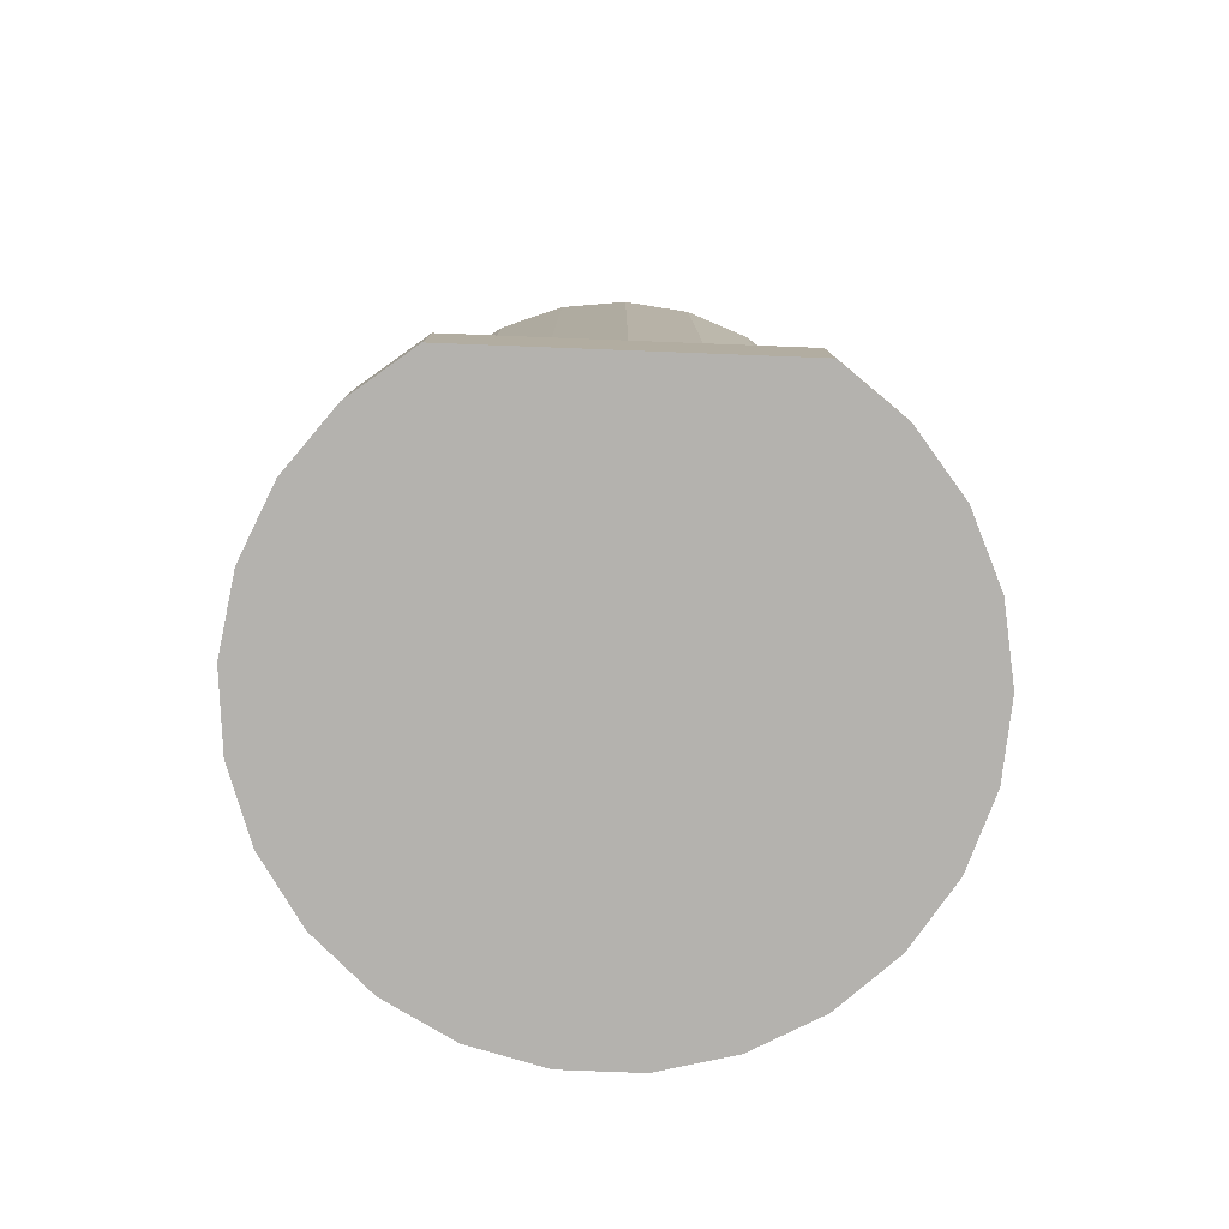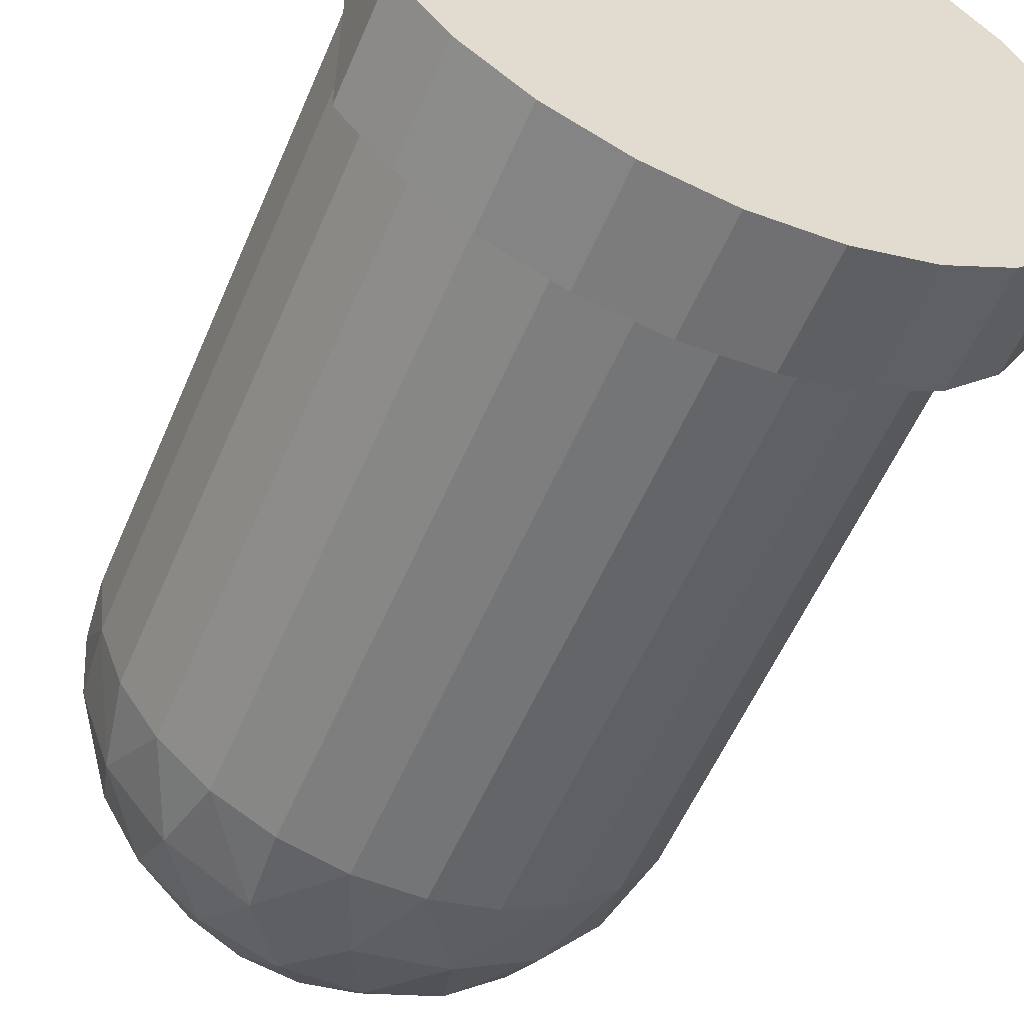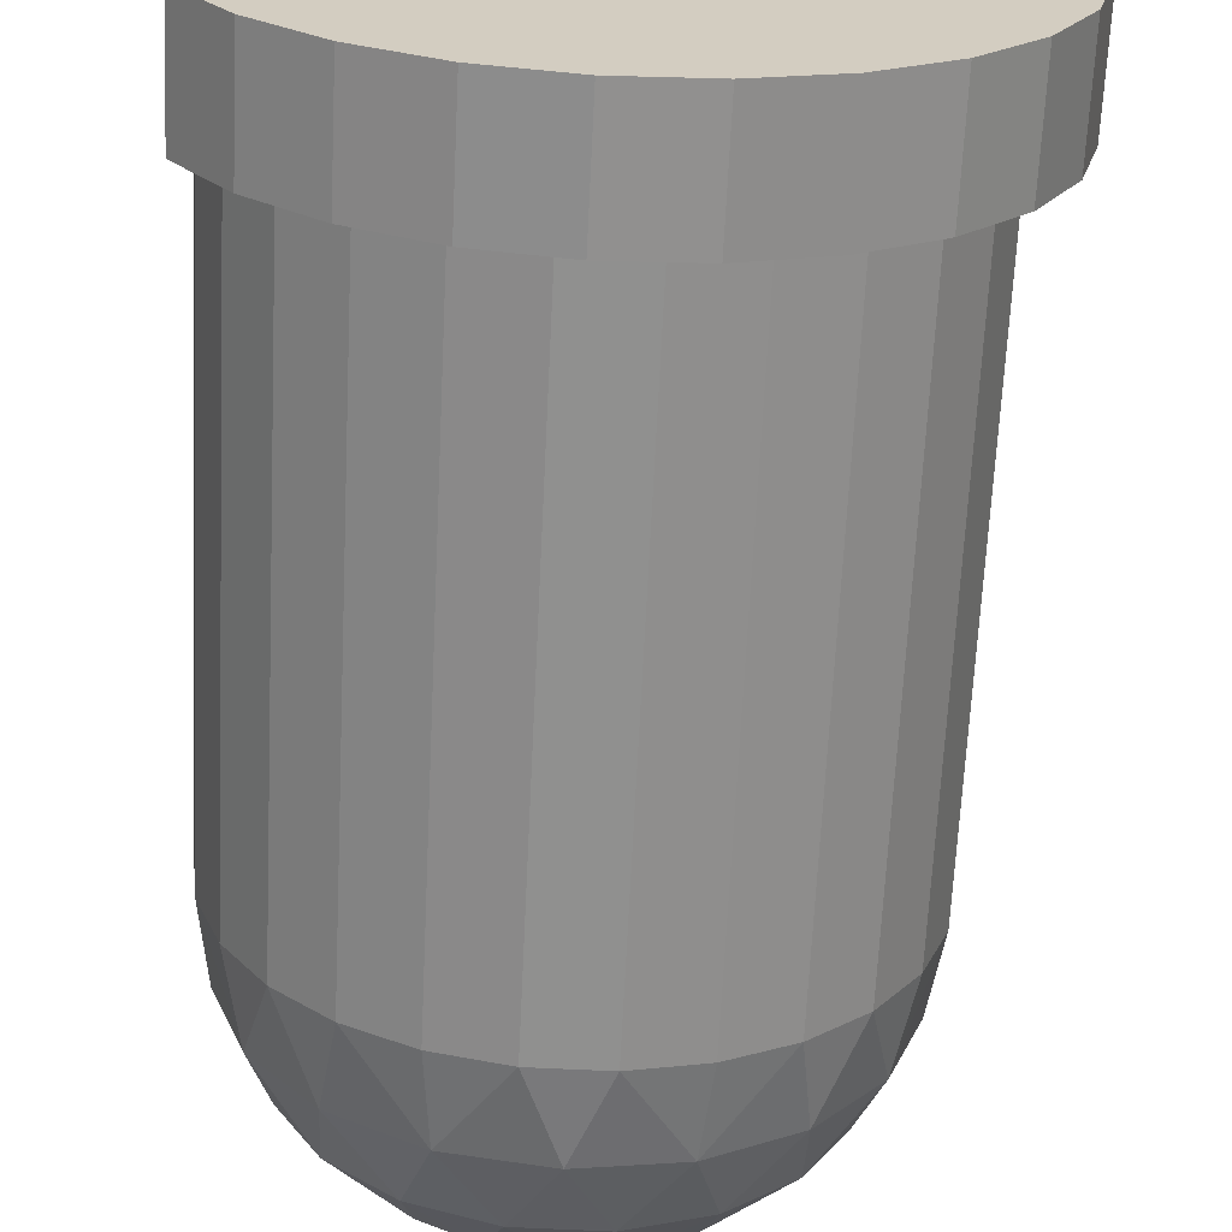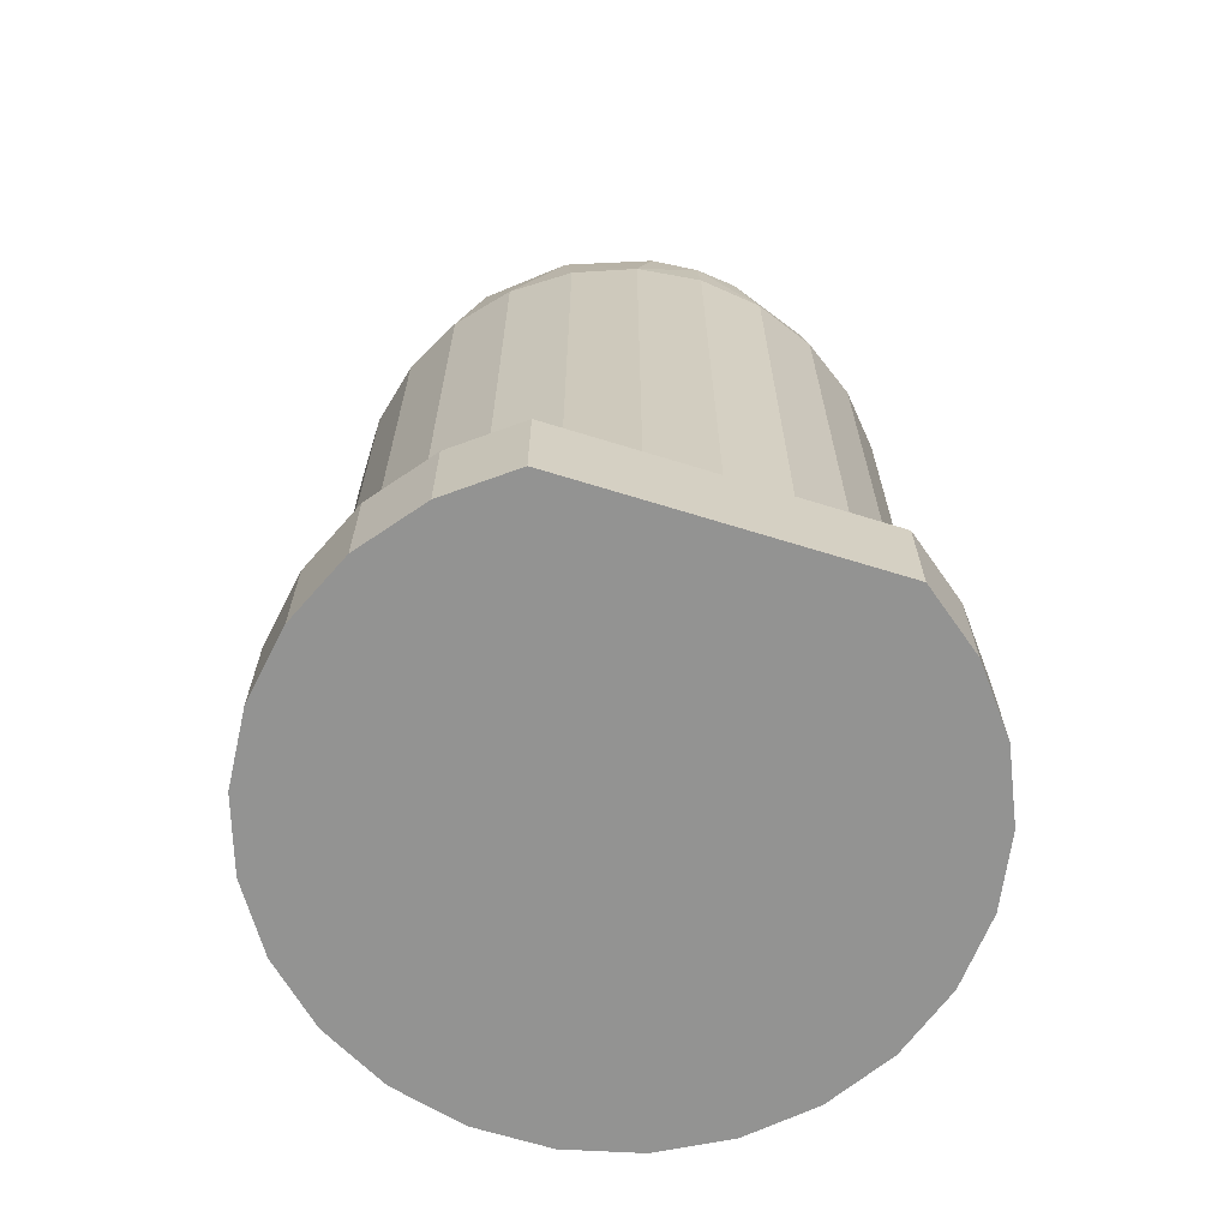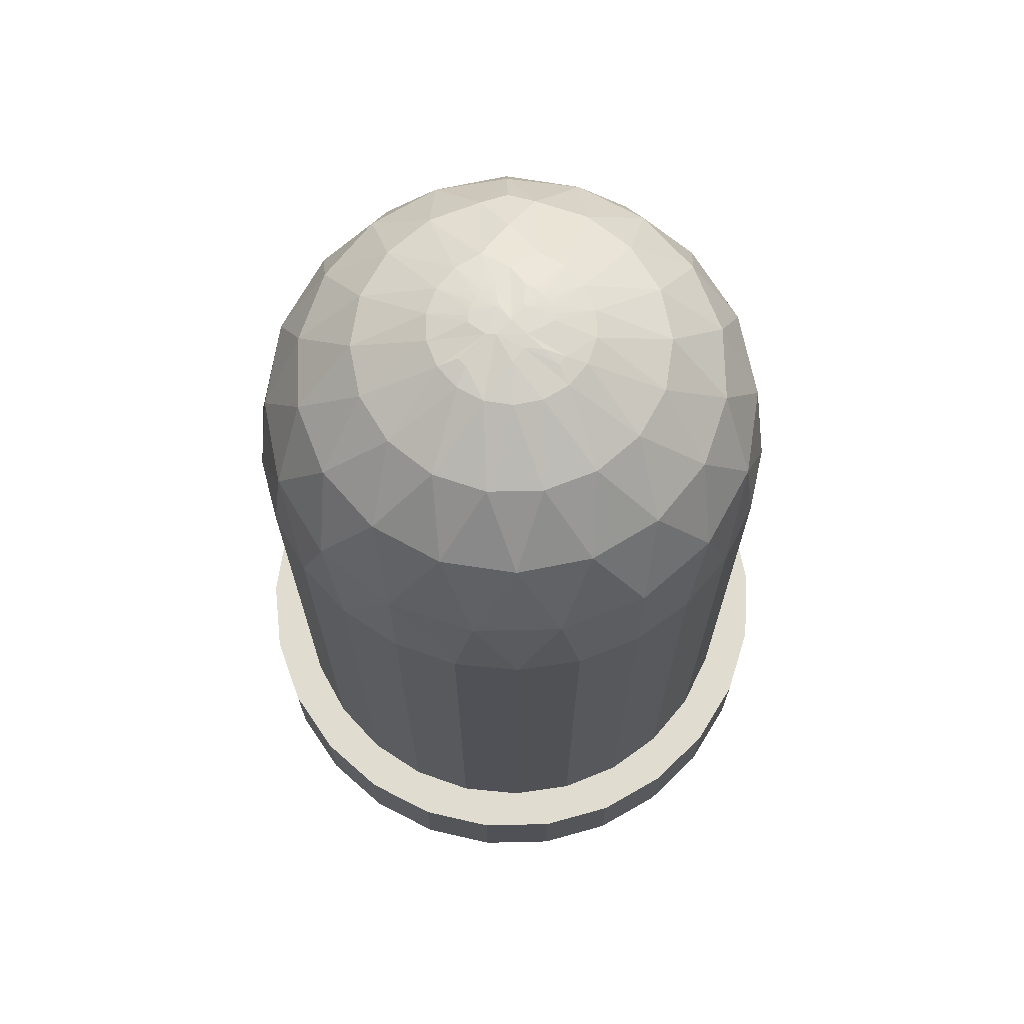
<metadata>
{"format":"obj","ext":"obj","renderer":"f3d","projection":"perspective","resolution":1024,"background":"white","views":[{"elev":-79.8,"azim":87.8,"up":"+Z"},{"elev":-56.5,"azim":157.0,"up":"+Y"},{"elev":-65.6,"azim":177.2,"up":"+Y"},{"elev":-66.6,"azim":72.7,"up":"+Z"},{"elev":69.4,"azim":-91.3,"up":"+Z"}]}
</metadata>
<code>
o LedNaranja
v 0.001291 -0.004033 -0.00629
v 0.000261 -0.00421 -0.00629
v 0.000261 -0.00421 -0.007743
v 0.001291 -0.004033 -0.007743
v 0.002247 -0.003609 -0.00629
v 0.002247 -0.003609 -0.007743
v 0.003068 -0.002963 -0.00629
v 0.003068 0.002966 -0.00629
v 0.003705 0.002137 -0.00629
v 0.003705 0.002137 -0.007743
v 0.003068 -0.002963 -0.007743
v 0.003068 0.002966 -0.007743
v 0.003705 -0.002135 -0.00629
v 0.003705 -0.002135 -0.007743
v 0.002247 0.003612 -0.00629
v 0.002247 0.003612 -0.007743
v 0.001291 0.004036 -0.00629
v 0.001291 0.004036 -0.007743
v 0.000261 0.004212 -0.00629
v 0.000261 0.004212 -0.007743
v -0.00078 0.004129 -0.00629
v -0.00078 0.004129 -0.007743
v -0.00177 0.003793 -0.00629
v -0.00177 0.003793 -0.007743
v -0.002646 0.003223 -0.00629
v -0.002646 0.003223 -0.007743
v -0.003355 0.002455 -0.00629
v -0.003355 0.002455 -0.007743
v -0.003854 0.001537 -0.00629
v -0.003854 0.001537 -0.007743
v -0.004111 0.000524 -0.00629
v -0.004111 0.000524 -0.007743
v -0.004111 -0.000521 -0.00629
v -0.004111 -0.000521 -0.007743
v -0.003854 -0.001534 -0.00629
v -0.003854 -0.001534 -0.007743
v -0.003355 -0.002453 -0.00629
v -0.003355 -0.002453 -0.007743
v -0.002646 -0.003221 -0.00629
v -0.002646 -0.003221 -0.007743
v -0.00177 -0.00379 -0.00629
v -0.00177 -0.00379 -0.007743
v -0.00078 -0.004127 -0.00629
v -0.00078 -0.004127 -0.007743
v -0.001217 0.003399 -0.00629
v -0.000366 0.003608 -0.00629
v 0.003705 1e-06 -0.00629
v 0.0036 -0.000868 -0.00629
v -0.002648 -0.002408 -0.00629
v -0.001992 -0.002989 -0.00629
v -0.003146 -0.001687 -0.00629
v 0.00051 0.003608 -0.00629
v -0.001217 -0.003396 -0.00629
v -0.003456 -0.000868 -0.00629
v -0.000366 -0.003606 -0.00629
v -0.003562 1e-06 -0.00629
v 0.00136 0.003399 -0.00629
v 0.0036 0.000871 -0.00629
v 0.003289 0.00169 -0.00629
v 0.002791 0.002411 -0.00629
v 0.00051 -0.003606 -0.00629
v 0.002136 0.002992 -0.00629
v -0.003456 0.000871 -0.00629
v 0.00136 -0.003396 -0.00629
v -0.003146 0.00169 -0.00629
v 0.002136 -0.002989 -0.00629
v -0.002648 0.002411 -0.00629
v 0.002791 -0.002408 -0.00629
v -0.001992 0.002992 -0.00629
v 0.003289 -0.001687 -0.00629
v -0.001217 -0.003396 0.001268
v -0.001992 -0.002989 0.001268
v -0.000366 -0.003606 0.001268
v 0.0036 0.000871 0.001268
v 0.00051 -0.003606 0.001268
v 0.003705 1e-06 0.001268
v 0.003289 0.00169 0.001268
v 0.00136 -0.003396 0.001268
v 0.002791 0.002411 0.001268
v 0.002136 -0.002989 0.001268
v 0.002136 0.002992 0.001268
v 0.002791 -0.002408 0.001268
v 0.00136 0.003399 0.001268
v 0.003289 -0.001687 0.001268
v 0.0036 -0.000868 0.001268
v 0.00051 0.003608 0.001268
v -0.000366 0.003608 0.001268
v -0.001217 0.003399 0.001268
v -0.001992 0.002992 0.001268
v -0.002648 0.002411 0.001268
v -0.003146 0.00169 0.001268
v -0.003456 0.000871 0.001268
v -0.003562 1e-06 0.001268
v -0.003456 -0.000868 0.001268
v -0.003146 -0.001687 0.001268
v -0.002648 -0.002408 0.001268
v -0.00013 -0.0002 0.004891
v 7.2e-05 1e-06 0.004902
v -0.00013 0.000203 0.004891
v 0.003614 1e-06 0.002077
v 0.003475 0.000601 0.002391
v 0.003345 1e-06 0.002845
v 0.003064 0.001729 0.002391
v 0.002293 0.002648 0.002391
v 0.002834 0.001007 0.003404
v 0.002913 1e-06 0.003534
v 0.001254 0.003248 0.002391
v 0.002324 0.001891 0.003404
v 0.002175 0.000372 0.004208
v 0.002337 1e-06 0.004109
v 0.001648 1e-06 0.004542
v 7.2e-05 0.003457 0.002391
v 0.001542 0.002547 0.003404
v 0.001921 0.001069 0.004208
v -0.00111 0.003248 0.002391
v 0.000582 0.002896 0.003404
v 0.001445 0.001637 0.004208
v 0.001127 0.000385 0.004724
v 0.00088 1e-06 0.004811
v -0.00215 0.002648 0.002391
v -0.000439 0.002896 0.003404
v 0.000802 0.002008 0.004208
v 0.000932 0.000723 0.004724
v -0.002921 0.001729 0.002391
v -0.001398 0.002547 0.003404
v 7.2e-05 0.002137 0.004208
v 0.000633 0.000974 0.004724
v -0.003332 0.000601 0.002391
v -0.00218 0.001891 0.003404
v -0.000659 0.002008 0.004208
v 0.000267 0.001107 0.004724
v -0.003332 -0.000599 0.002391
v -0.002691 0.001007 0.003404
v -0.001301 0.001637 0.004208
v -0.000123 0.001107 0.004724
v -0.002921 -0.001727 0.002391
v -0.002868 1e-06 0.003404
v -0.001778 0.001069 0.004208
v -0.00049 0.000974 0.004724
v -0.00215 -0.002646 0.002391
v -0.002691 -0.001004 0.003404
v -0.002032 0.000372 0.004208
v -0.000788 0.000723 0.004724
v -0.00111 -0.003246 0.002391
v -0.00218 -0.001888 0.003404
v -0.002032 -0.00037 0.004208
v -0.000983 0.000385 0.004724
v 7.2e-05 -0.003455 0.002391
v -0.001398 -0.002545 0.003404
v -0.001778 -0.001067 0.004208
v -0.001051 1e-06 0.004724
v 0.001254 -0.003246 0.002391
v -0.000439 -0.002894 0.003404
v -0.001301 -0.001635 0.004208
v -0.000983 -0.000383 0.004724
v 0.002293 -0.002646 0.002391
v 0.000582 -0.002894 0.003404
v -0.000659 -0.002006 0.004208
v -0.000788 -0.000721 0.004724
v 0.003064 -0.001727 0.002391
v 0.001542 -0.002545 0.003404
v 7.2e-05 -0.002135 0.004208
v -0.00049 -0.000971 0.004724
v 0.003475 -0.000599 0.002391
v 0.002324 -0.001888 0.003404
v 0.000802 -0.002006 0.004208
v -0.000123 -0.001105 0.004724
v 0.002834 -0.001004 0.003404
v 0.001445 -0.001635 0.004208
v 0.000267 -0.001105 0.004724
v 0.001921 -0.001067 0.004208
v 0.000633 -0.000971 0.004724
v 0.002175 -0.00037 0.004208
v 0.000932 -0.000721 0.004724
v 0.001127 -0.000383 0.004724
v 0.000606 0.000196 0.004857
v 0.000564 0.000285 0.004857
v 0.000507 0.000367 0.004857
v 0.000437 0.000437 0.004857
v 0.000356 0.000493 0.004857
v 0.000266 0.000535 0.004857
v 0.00017 0.000561 0.004857
v 7.2e-05 0.00057 0.004857
v 7.2e-05 -0.000567 0.004857
v 0.00017 -0.000559 0.004857
v 0.000266 -0.000533 0.004857
v 0.000356 -0.000491 0.004857
v 0.000437 -0.000434 0.004857
v 0.000507 -0.000364 0.004857
v 0.000564 -0.000283 0.004857
v 0.000606 -0.000193 0.004857
v 0.000305 0.000165 0.004891
v 0.00029 0.000184 0.004891
v 0.000273 0.000203 0.004891
v -0.000118 0.00033 0.004882
v -0.000415 0.000696 0.004801
v -0.000528 0.000601 0.004801
v -0.000497 1e-06 0.004857
v -0.000528 -0.000599 0.004801
v -0.000415 -0.000694 0.004801
v 0.000273 -0.0002 0.004891
v 0.00029 -0.000182 0.004891
v 0.000305 -0.000162 0.004891
v -0.000323 -0.000162 0.004877
v -0.00033 -0.000401 0.004857
f 1 2 3
f 1 3 4
f 5 1 4
f 5 4 6
f 7 5 6
f 8 9 10
f 7 6 11
f 8 10 12
f 13 7 11
f 13 11 14
f 15 12 16
f 15 8 12
f 17 16 18
f 17 15 16
f 19 18 20
f 19 17 18
f 21 20 22
f 21 19 20
f 23 22 24
f 23 21 22
f 25 24 26
f 25 23 24
f 27 26 28
f 27 25 26
f 29 28 30
f 29 27 28
f 31 30 32
f 31 29 30
f 33 32 34
f 33 31 32
f 35 34 36
f 35 33 34
f 37 35 36
f 37 36 38
f 39 37 38
f 39 38 40
f 41 39 40
f 41 40 42
f 43 41 42
f 43 42 44
f 2 43 44
f 2 44 3
f 21 23 45
f 21 45 46
f 47 48 13
f 49 37 39
f 50 39 41
f 50 49 39
f 51 35 37
f 19 21 46
f 51 37 49
f 19 46 52
f 53 41 43
f 53 50 41
f 54 33 35
f 54 35 51
f 55 53 43
f 2 55 43
f 56 31 33
f 56 33 54
f 17 52 57
f 17 19 52
f 9 58 47
f 9 59 58
f 9 60 59
f 61 55 2
f 1 61 2
f 15 57 62
f 15 17 57
f 8 60 9
f 8 62 60
f 63 31 56
f 8 15 62
f 29 31 63
f 64 61 1
f 65 29 63
f 5 64 1
f 27 29 65
f 66 64 5
f 67 27 65
f 7 66 5
f 68 66 7
f 25 27 67
f 69 25 67
f 13 68 7
f 70 68 13
f 23 25 69
f 45 23 69
f 48 70 13
f 71 50 53
f 71 72 50
f 73 53 55
f 73 71 53
f 74 47 58
f 75 55 61
f 74 76 47
f 75 73 55
f 77 58 59
f 78 61 64
f 77 74 58
f 78 75 61
f 79 59 60
f 80 64 66
f 79 77 59
f 80 78 64
f 81 60 62
f 82 66 68
f 81 79 60
f 82 80 66
f 83 62 57
f 84 68 70
f 83 81 62
f 84 82 68
f 85 70 48
f 85 48 47
f 85 84 70
f 86 57 52
f 76 85 47
f 86 83 57
f 87 52 46
f 87 86 52
f 88 46 45
f 88 87 46
f 89 45 69
f 89 88 45
f 90 69 67
f 90 89 69
f 91 67 65
f 91 90 67
f 92 91 65
f 92 65 63
f 93 92 63
f 93 63 56
f 94 56 54
f 94 93 56
f 95 94 54
f 95 54 51
f 96 51 49
f 96 95 51
f 72 49 50
f 72 96 49
f 97 98 99
f 100 76 74
f 100 85 76
f 101 102 100
f 101 100 74
f 103 74 77
f 103 77 79
f 103 101 74
f 104 79 81
f 104 103 79
f 105 106 102
f 105 102 101
f 105 101 103
f 107 104 81
f 107 81 83
f 107 83 86
f 108 103 104
f 108 105 103
f 109 110 106
f 109 111 110
f 109 106 105
f 112 86 87
f 112 107 86
f 113 104 107
f 113 108 104
f 114 109 105
f 114 105 108
f 115 87 88
f 115 88 89
f 115 112 87
f 116 107 112
f 116 113 107
f 117 108 113
f 117 114 108
f 118 119 111
f 118 111 109
f 118 109 114
f 120 89 90
f 120 115 89
f 121 112 115
f 121 116 112
f 122 113 116
f 122 117 113
f 123 114 117
f 123 118 114
f 124 90 91
f 124 91 92
f 124 120 90
f 125 121 115
f 125 115 120
f 126 122 116
f 126 116 121
f 127 117 122
f 127 123 117
f 128 124 92
f 128 92 93
f 129 120 124
f 129 125 120
f 130 121 125
f 130 126 121
f 131 122 126
f 131 127 122
f 132 93 94
f 132 128 93
f 133 124 128
f 133 129 124
f 134 125 129
f 134 130 125
f 135 126 130
f 135 131 126
f 136 94 95
f 136 95 96
f 136 132 94
f 137 128 132
f 137 133 128
f 138 129 133
f 138 134 129
f 139 130 134
f 139 135 130
f 140 136 96
f 140 96 72
f 141 132 136
f 141 137 132
f 142 133 137
f 142 138 133
f 143 134 138
f 143 139 134
f 144 72 71
f 144 71 73
f 144 140 72
f 145 141 136
f 145 136 140
f 146 137 141
f 146 142 137
f 147 138 142
f 147 143 138
f 148 73 75
f 148 144 73
f 149 140 144
f 149 145 140
f 150 141 145
f 150 146 141
f 151 142 146
f 151 147 142
f 152 148 75
f 152 75 78
f 152 78 80
f 153 149 144
f 153 144 148
f 154 150 145
f 154 145 149
f 155 146 150
f 155 151 146
f 156 152 80
f 156 80 82
f 157 148 152
f 157 153 148
f 158 154 149
f 158 149 153
f 159 155 150
f 159 150 154
f 160 82 84
f 160 84 85
f 160 156 82
f 161 157 152
f 161 152 156
f 162 153 157
f 162 158 153
f 163 159 154
f 163 154 158
f 164 85 100
f 164 160 85
f 164 100 102
f 165 161 156
f 165 156 160
f 166 157 161
f 166 162 157
f 167 158 162
f 167 163 158
f 168 102 106
f 168 160 164
f 168 164 102
f 168 165 160
f 169 161 165
f 169 166 161
f 170 167 162
f 170 162 166
f 171 165 168
f 171 169 165
f 172 166 169
f 172 170 166
f 173 106 110
f 173 110 111
f 173 171 168
f 173 168 106
f 174 169 171
f 174 172 169
f 175 111 119
f 175 173 111
f 175 171 173
f 175 174 171
f 176 98 119
f 176 119 118
f 177 118 123
f 177 176 118
f 178 177 123
f 179 123 127
f 179 178 123
f 180 179 127
f 181 180 127
f 181 127 131
f 182 181 131
f 183 182 131
f 183 131 135
f 184 167 170
f 185 184 170
f 186 185 170
f 186 170 172
f 187 186 172
f 188 187 172
f 188 172 174
f 189 188 174
f 190 189 174
f 190 174 175
f 191 190 175
f 191 119 98
f 191 175 119
f 192 176 177
f 192 98 176
f 192 177 178
f 193 192 178
f 193 98 192
f 194 179 180
f 194 181 182
f 194 193 178
f 194 182 183
f 194 180 181
f 194 178 179
f 194 98 193
f 195 183 135
f 195 135 139
f 195 194 183
f 195 139 196
f 197 143 147
f 197 139 143
f 197 196 139
f 99 195 196
f 99 197 147
f 99 98 194
f 99 194 195
f 99 196 197
f 198 147 151
f 198 151 155
f 198 99 147
f 199 159 163
f 200 167 184
f 200 199 163
f 200 163 167
f 201 185 186
f 201 186 187
f 201 188 189
f 201 187 188
f 201 184 185
f 202 98 201
f 202 201 189
f 203 191 98
f 203 190 191
f 203 189 190
f 203 98 202
f 203 202 189
f 204 155 159
f 204 198 155
f 204 99 198
f 204 159 199
f 205 199 200
f 205 204 199
f 97 201 98
f 97 99 204
f 97 200 184
f 97 184 201
f 97 205 200
f 97 204 205
f 36 11 38
f 38 11 40
f 40 11 42
f 42 11 44
f 44 11 3
f 3 11 4
f 4 11 6
f 24 22 26
f 20 18 22
f 26 18 28
f 28 18 30
f 30 18 32
f 22 18 26
f 16 12 18
f 32 12 34
f 34 12 36
f 11 12 14
f 14 12 10
f 18 12 32
f 36 12 11
f 47 10 9
f 14 10 47
f 13 14 47

</code>
